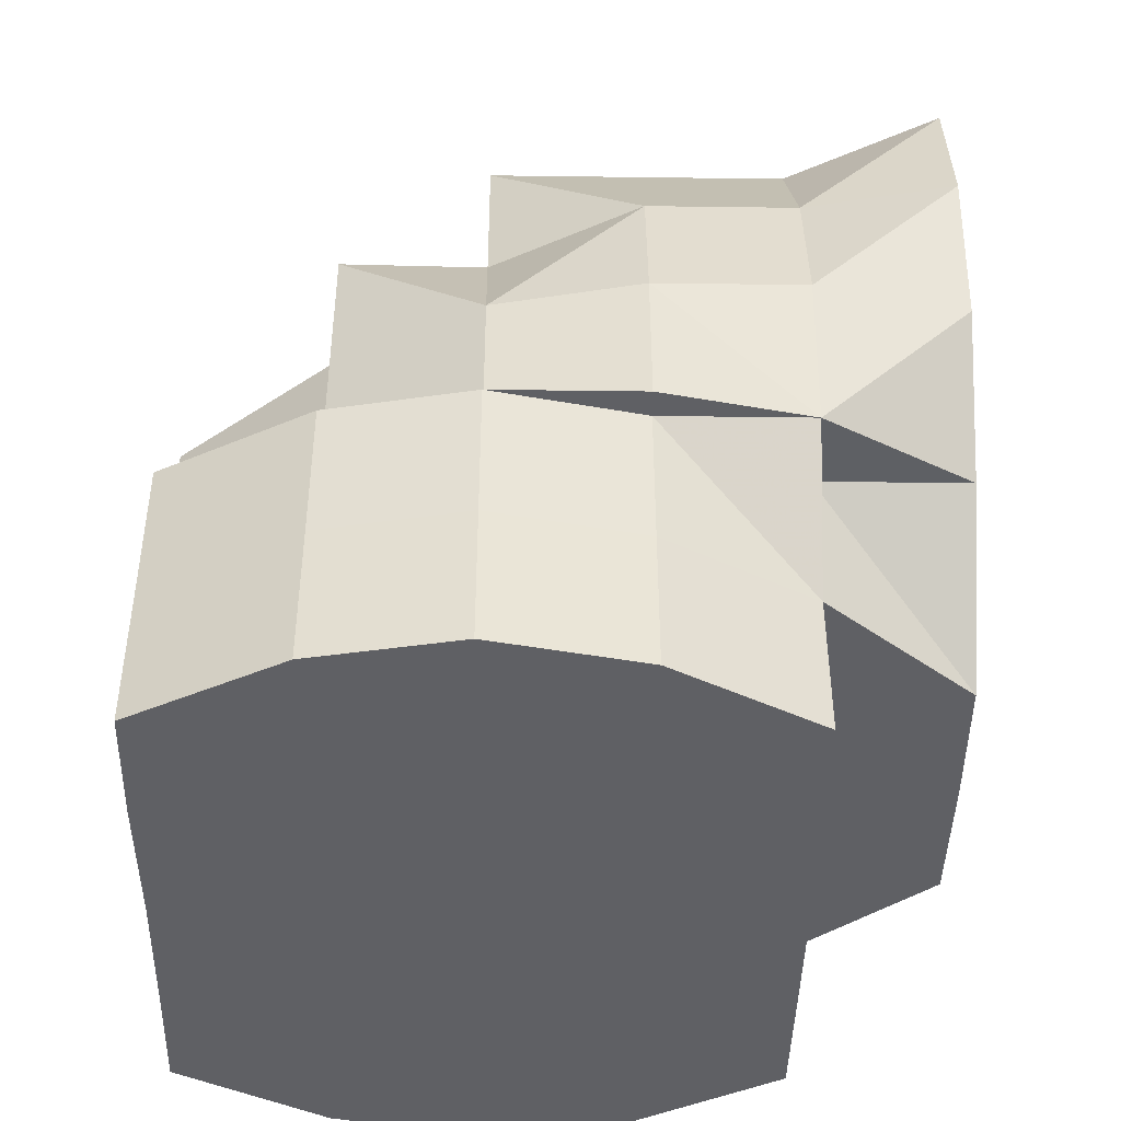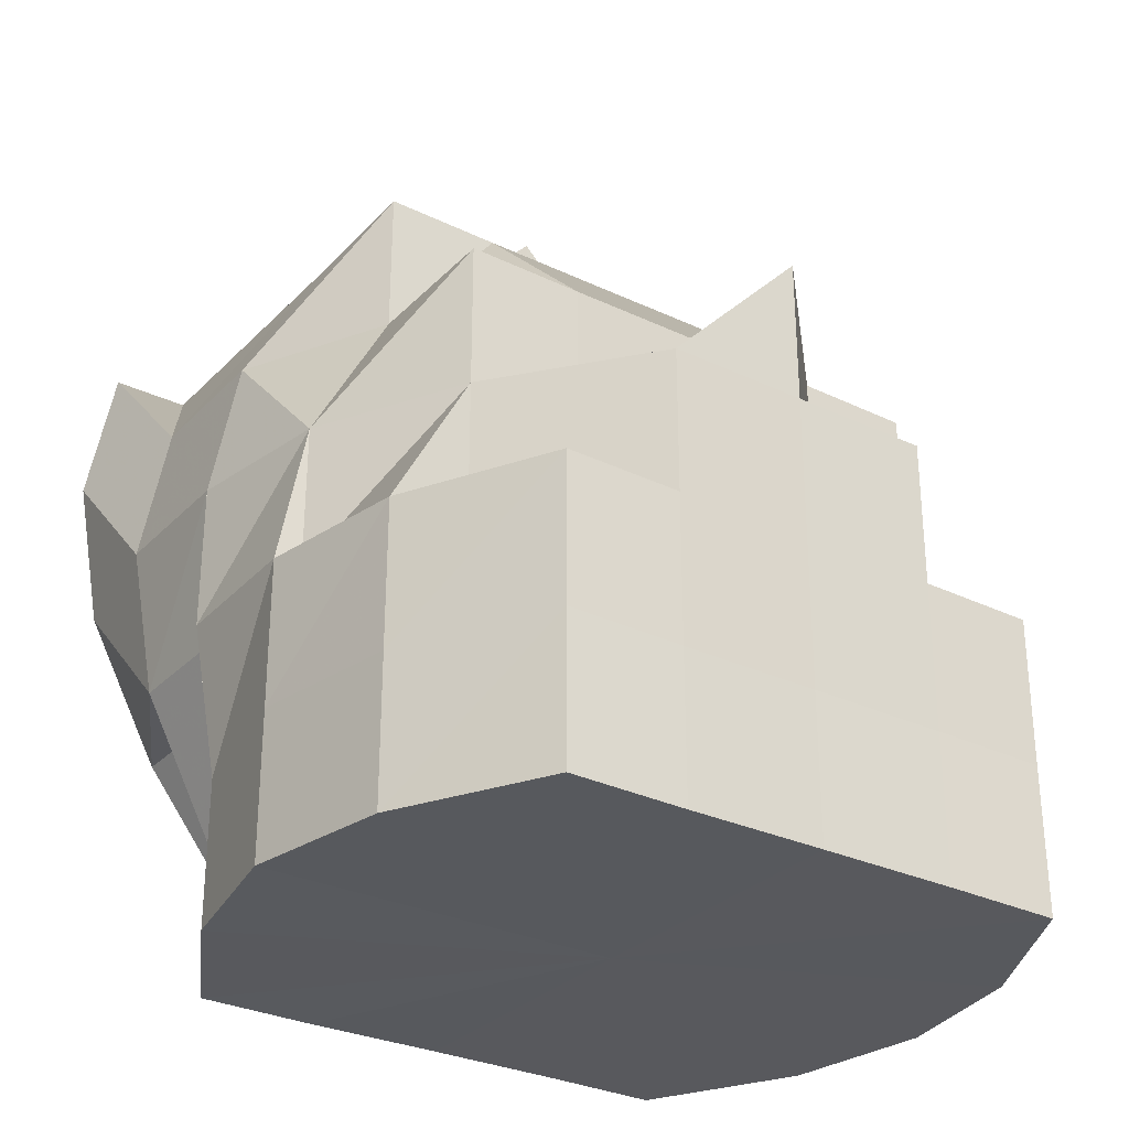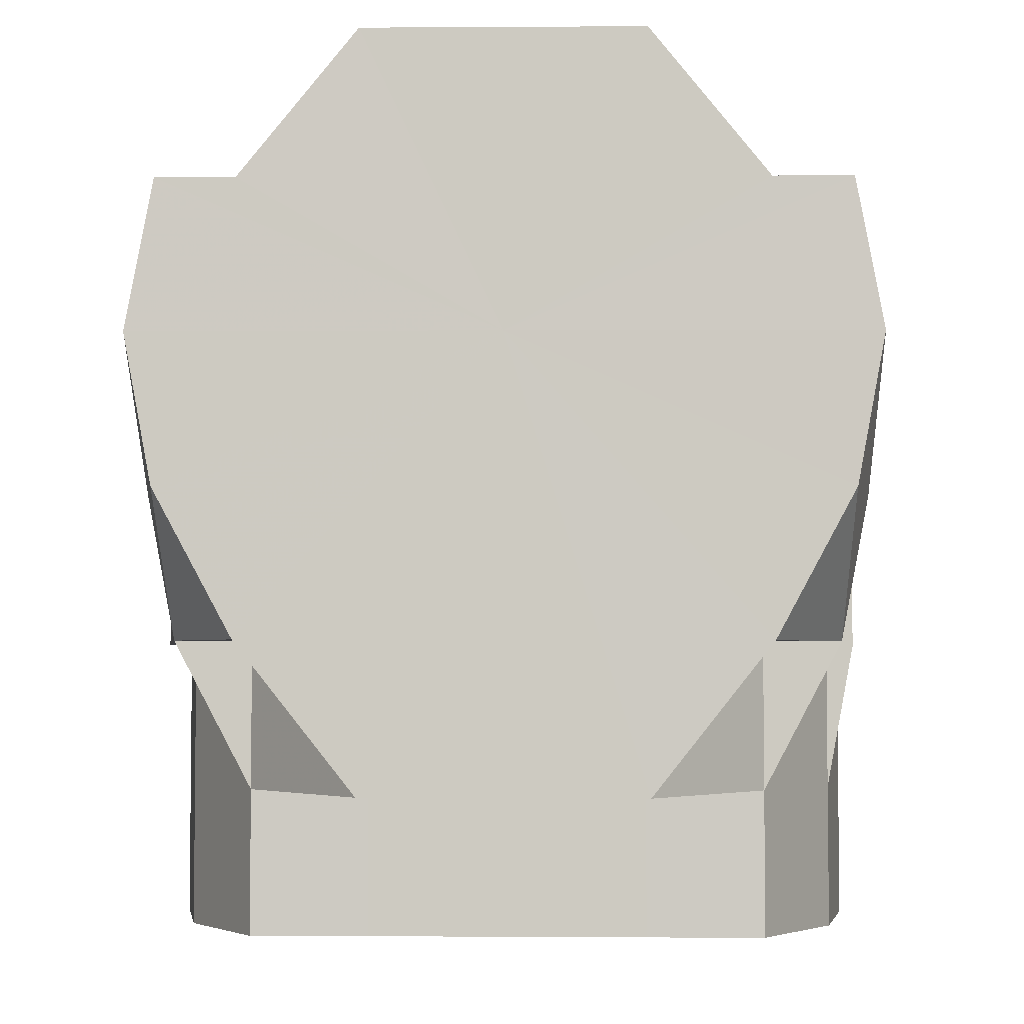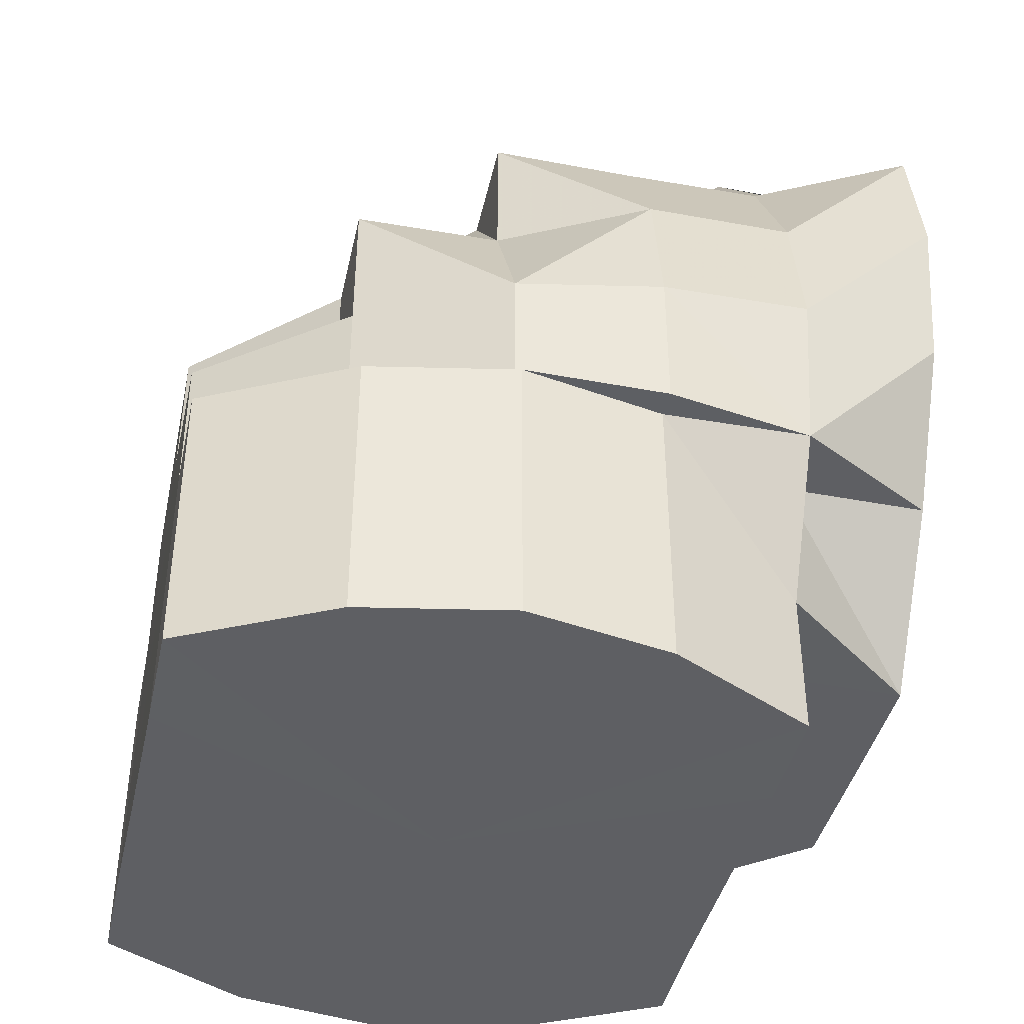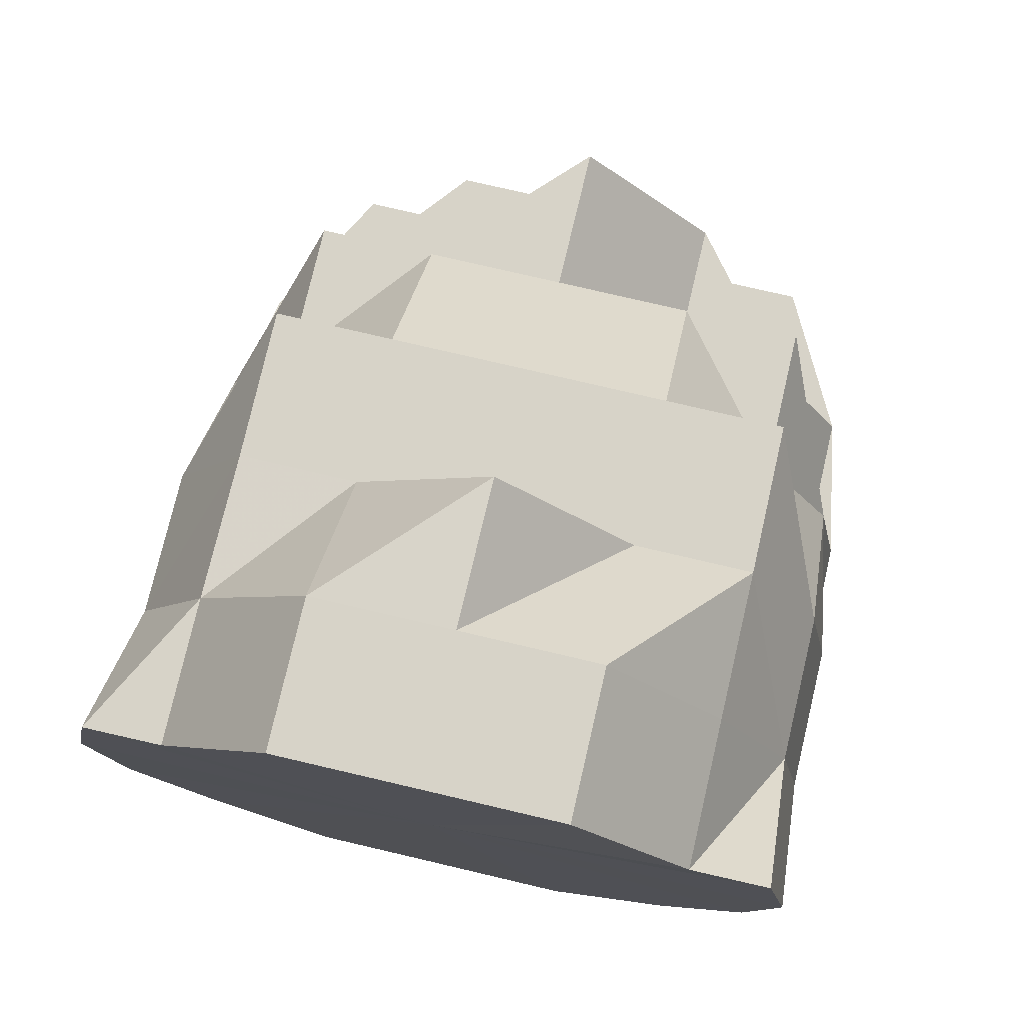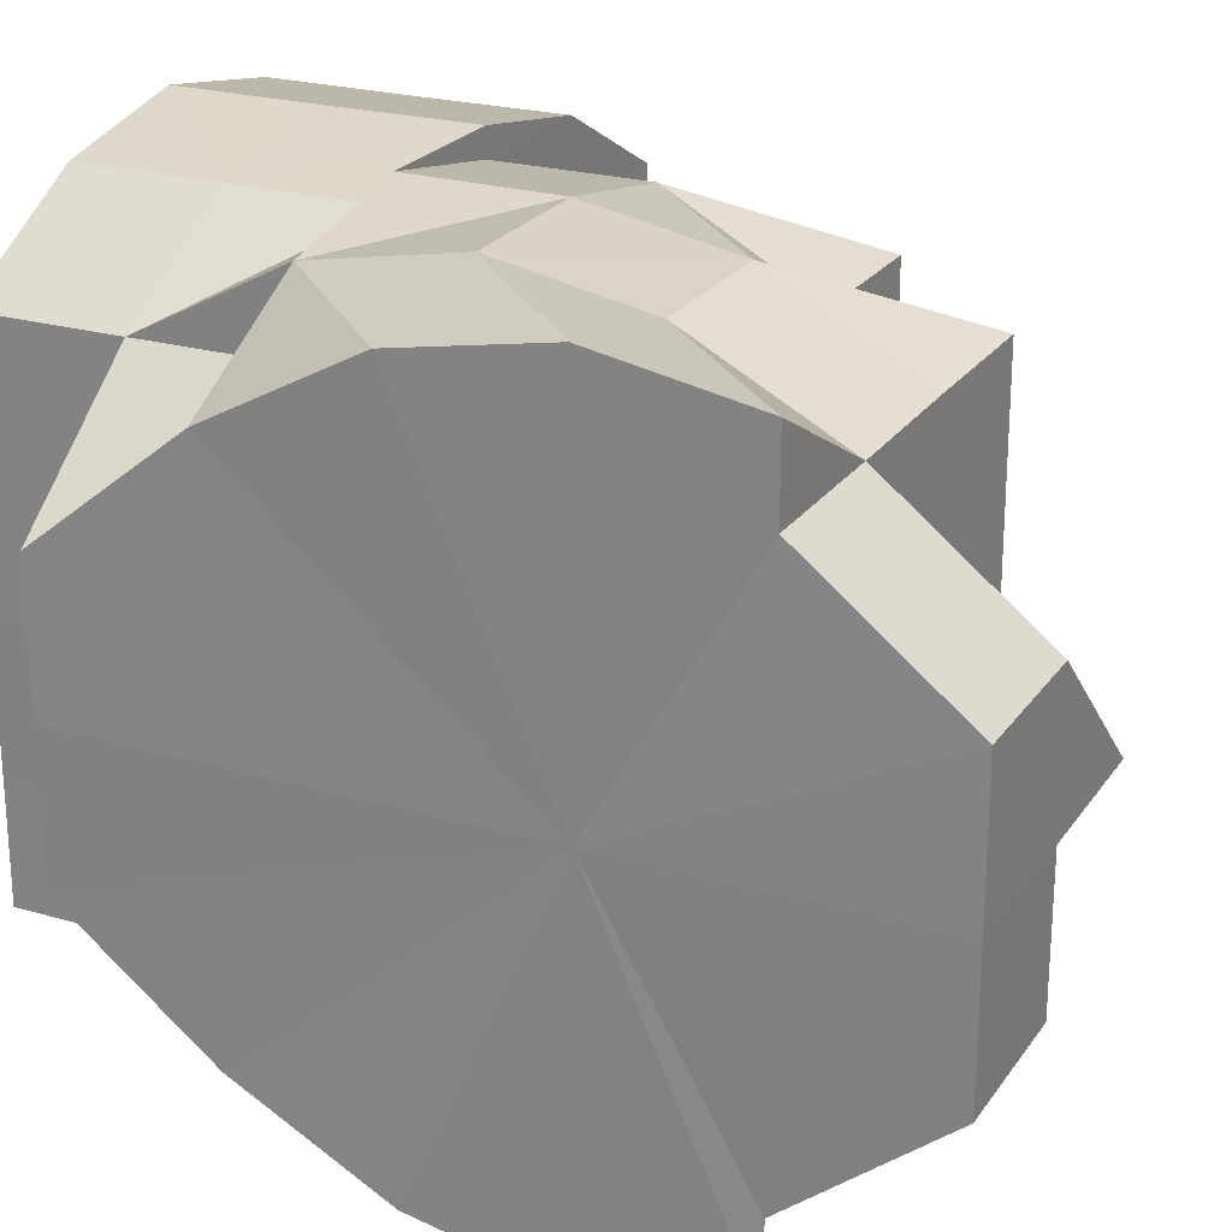
<metadata>
{"format":"obj","ext":"obj","renderer":"f3d","projection":"perspective","resolution":1024,"background":"white","views":[{"elev":-44.2,"azim":-1.0,"up":"+Y"},{"elev":-29.9,"azim":-124.9,"up":"+Y"},{"elev":-4.2,"azim":91.3,"up":"+Y"},{"elev":-41.6,"azim":-12.6,"up":"+Y"},{"elev":76.5,"azim":103.1,"up":"+Y"},{"elev":23.5,"azim":115.9,"up":"+Z"}]}
</metadata>
<code>
o 6610
v 2179 1889 7.175
v 2179 1889 7.175
v 2179 1889 7.184
v 2179 1889 7.166
v 2179 1889 7.175
v 2179 1889 7.166
v 2179 1889 7.166
v 2179 1889 7.175
v 2179 1889 7.166
v 2179 1889 7.158
v 2179 1889 7.166
v 2179 1889 7.158
v 2179 1889 7.158
v 2179 1889 7.158
v 2179 1889 7.166
v 2179 1889 7.158
v 2179 1889 7.152
v 2179 1889 7.158
v 2179 1889 7.152
v 2179 1889 7.15
v 2179 1889 7.152
v 2179 1889 7.158
v 2179 1889 7.15
v 2179 1889 7.15
v 2179 1889 7.15
v 2179 1889 7.152
v 2179 1889 7.152
v 2179 1889 7.152
v 2179 1889 7.15
v 2179 1889 7.15
v 2179 1889 7.15
v 2179 1889 7.152
v 2179 1889 7.158
v 2179 1889 7.158
v 2179 1889 7.152
v 2179 1889 7.175
v 2179 1889 7.158
v 2179 1889 7.166
v 2179 1889 7.158
v 2179 1889 7.166
v 2179 1889 7.158
v 2179 1889 7.158
v 2179 1889 7.152
v 2179 1889 7.152
v 2179 1889 7.158
v 2179 1889 7.158
v 2179 1889 7.166
v 2179 1889 7.166
v 2179 1889 7.166
v 2179 1889 7.166
v 2179 1889 7.175
v 2179 1889 7.158
v 2179 1889 7.166
v 2179 1889 7.166
v 2179 1889 7.175
v 2179 1889 7.175
v 2179 1889 7.184
v 2179 1889 7.175
v 2179 1889 7.175
v 2179 1889 7.175
v 2179 1889 7.184
v 2179 1889 7.166
v 2179 1889 7.166
v 2179 1889 7.184
v 2179 1889 7.184
v 2179 1889 7.184
v 2179 1889 7.192
v 2179 1889 7.192
v 2179 1889 7.184
v 2179 1889 7.192
v 2179 1889 7.184
v 2179 1889 7.192
v 2179 1889 7.184
v 2179 1889 7.192
v 2179 1889 7.192
v 2179 1889 7.184
v 2179 1889 7.175
v 2179 1889 7.192
v 2179 1889 7.175
v 2179 1889 7.184
v 2179 1889 7.184
v 2179 1889 7.192
v 2179 1889 7.198
v 2179 1889 7.198
v 2179 1889 7.2
v 2179 1889 7.198
v 2179 1889 7.198
v 2179 1889 7.192
v 2179 1889 7.2
v 2179 1889 7.2
v 2179 1889 7.198
v 2179 1889 7.192
v 2179 1889 7.184
v 2179 1889 7.192
v 2179 1889 7.192
v 2179 1889 7.184
v 2179 1889 7.192
v 2179 1889 7.198
v 2179 1889 7.192
v 2179 1889 7.198
v 2179 1889 7.2
v 2179 1889 7.198
v 2179 1889 7.2
v 2179 1889 7.192
v 2179 1889 7.192
v 2179 1889 7.198
v 2179 1889 7.2
v 2179 1889 7.192
v 2179 1889 7.198
v 2179 1889 7.184
v 2179 1889 7.192
v 2179 1889 7.2
v 2179 1889 7.198
v 2179 1889 7.2
v 2179 1889 7.198
v 2179 1889 7.198
v 2179 1889 7.192
v 2179 1889 7.198
v 2179 1889 7.192
v 2179 1889 7.198
v 2179 1889 7.2
v 2179 1889 7.192
v 2179 1889 7.184
v 2179 1889 7.175
v 2179 1889 7.166
v 2179 1889 7.158
v 2179 1889 7.152
v 2179 1889 7.15
v 2179 1889 7.192
v 2179 1889 7.184
v 2179 1889 7.175
v 2179 1889 7.166
v 2179 1889 7.158
v 2179 1889 7.158
v 2179 1889 7.158
v 2179 1889 7.166
v 2179 1889 7.158
v 2179 1889 7.166
v 2179 1889 7.158
v 2179 1889 7.175
v 2179 1889 7.175
v 2179 1889 7.184
v 2179 1889 7.175
v 2179 1889 7.192
v 2179 1889 7.184
v 2179 1889 7.175
v 2179 1889 7.166
v 2179 1889 7.184
v 2179 1889 7.192
v 2179 1889 7.192
v 2179 1889 7.192
v 2179 1889 7.184
v 2179 1889 7.175
v 2179 1889 7.166
v 2179 1889 7.184
v 2179 1889 7.175
v 2179 1889 7.175
v 2179 1889 7.192
v 2179 1889 7.158
v 2179 1889 7.158
v 2179 1889 7.198
v 2179 1889 7.192
v 2179 1889 7.192
v 2179 1889 7.184
v 2179 1889 7.2
v 2179 1889 7.198
v 2179 1889 7.198
v 2179 1889 7.198
v 2179 1889 7.2
v 2179 1889 7.198
v 2179 1889 7.192
v 2179 1889 7.184
v 2179 1889 7.184
v 2179 1889 7.175
v 2179 1889 7.175
v 2179 1889 7.166
v 2179 1889 7.166
v 2179 1889 7.158
v 2179 1889 7.152
v 2179 1889 7.152
v 2179 1889 7.152
v 2179 1889 7.15
v 2179 1889 7.152
v 2179 1889 7.15
v 2179 1889 7.152
v 2179 1889 7.158
v 2179 1889 7.152
v 2179 1889 7.15
v 2179 1889 7.15
v 2179 1889 7.152
v 2179 1889 7.15
v 2179 1889 7.152
v 2179 1889 7.15
v 2179 1889 7.15
v 2179 1889 7.152
v 2179 1889 7.152
v 2179 1889 7.152
v 2179 1889 7.158
v 2179 1889 7.15
v 2179 1889 7.152
v 2179 1889 7.158
v 2179 1889 7.158
v 2179 1889 7.166
v 2179 1889 7.158
v 2179 1889 7.152
v 2179 1889 7.166
v 2179 1889 7.166
v 2179 1889 7.158
v 2179 1889 7.166
v 2179 1889 7.175
v 2179 1889 7.175
v 2179 1889 7.166
v 2179 1889 7.184
v 2179 1889 7.184
v 2179 1889 7.192
v 2179 1889 7.175
v 2179 1889 7.192
v 2179 1889 7.198
v 2179 1889 7.198
v 2179 1889 7.2
v 2179 1889 7.192
v 2179 1889 7.198
v 2179 1889 7.192
v 2179 1889 7.184
v 2179 1889 7.192
v 2179 1889 7.198
v 2179 1889 7.184
v 2179 1889 7.2
v 2179 1889 7.198
v 2179 1889 7.2
v 2179 1889 7.2
v 2179 1889 7.175
v 2179 1889 7.184
v 2179 1889 7.175
v 2179 1889 7.166
v 2179 1889 7.158
v 2179 1889 7.166
v 2179 1889 7.175
v 2179 1889 7.184
v 2179 1889 7.192
v 2179 1889 7.166
v 2179 1889 7.175
v 2179 1889 7.158
v 2179 1889 7.158
v 2179 1889 7.152
v 2179 1889 7.158
v 2179 1889 7.158
v 2179 1889 7.158
v 2179 1889 7.166
v 2179 1889 7.184
v 2179 1889 7.184
v 2179 1889 7.192
v 2179 1889 7.166
v 2179 1889 7.175
v 2179 1889 7.175
v 2179 1889 7.198
v 2179 1889 7.192
v 2179 1889 7.192
v 2179 1889 7.158
v 2179 1889 7.158
v 2179 1889 7.152
v 2179 1889 7.166
v 2179 1889 7.175
v 2179 1889 7.175
v 2179 1889 7.175
v 2179 1889 7.184
v 2179 1889 7.158
v 2179 1889 7.166
v 2179 1889 7.175
v 2179 1889 7.184
v 2179 1889 7.184
v 2179 1889 7.184
v 2179 1889 7.192
v 2179 1889 7.2
v 2179 1889 7.2
v 2179 1889 7.198
v 2179 1889 7.15
v 2179 1889 7.15
v 2179 1889 7.152
v 2179 1889 7.15
v 2179 1889 7.152
v 2179 1889 7.152
v 2179 1889 7.152
v 2179 1889 7.152
f 1 2 3
f 4 5 2
f 6 7 1
f 7 2 8
f 7 9 2
f 10 11 9
f 12 9 7
f 12 13 9
f 14 12 7
f 14 7 15
f 16 14 6
f 17 12 14
f 17 14 18
f 19 17 16
f 20 17 19
f 21 13 12
f 17 21 12
f 21 22 13
f 23 21 17
f 24 23 17
f 23 25 21
f 26 25 23
f 25 27 21
f 21 27 22
f 26 28 29
f 30 31 27
f 32 26 23
f 32 23 24
f 33 26 32
f 33 34 35
f 32 24 36
f 33 32 36
f 22 37 38
f 39 22 40
f 27 41 22
f 27 42 41
f 27 43 42
f 43 44 45
f 46 42 47
f 22 48 49
f 48 50 51
f 52 53 48
f 54 49 55
f 49 48 56
f 55 56 57
f 49 56 58
f 48 59 56
f 59 60 61
f 62 63 60
f 56 59 64
f 59 65 64
f 56 64 66
f 64 65 67
f 66 64 68
f 69 67 70
f 71 72 67
f 73 74 68
f 66 68 75
f 76 66 75
f 77 66 76
f 76 75 78
f 77 79 80
f 2 77 76
f 2 76 81
f 3 76 82
f 82 75 83
f 83 84 85
f 75 68 84
f 75 84 86
f 68 87 84
f 68 88 87
f 88 67 87
f 84 87 89
f 84 89 90
f 67 91 87
f 67 92 91
f 93 94 92
f 92 95 91
f 96 97 95
f 95 98 91
f 95 99 100
f 91 100 101
f 98 102 103
f 104 105 102
f 106 103 107
f 108 109 106
f 110 111 108
f 112 101 113
f 91 114 112
f 87 91 112
f 87 112 89
f 89 112 115
f 89 115 116
f 90 89 116
f 116 115 117
f 118 119 117
f 90 116 36
f 116 117 36
f 120 121 36
f 122 120 36
f 123 122 36
f 124 123 36
f 125 124 36
f 126 125 36
f 127 126 36
f 128 127 36
f 129 130 36
f 130 131 36
f 131 132 36
f 132 133 36
f 132 134 135
f 136 135 137
f 136 138 139
f 140 141 138
f 142 143 140
f 144 142 145
f 146 147 136
f 145 148 146
f 149 150 145
f 150 151 152
f 153 154 147
f 155 153 156
f 155 153 157
f 153 154 157
f 158 155 157
f 154 159 157
f 154 159 160
f 161 158 157
f 161 158 162
f 162 163 164
f 165 161 157
f 165 161 166
f 166 167 162
f 168 166 162
f 169 168 170
f 170 168 171
f 171 172 173
f 173 172 174
f 174 175 176
f 176 177 178
f 178 179 180
f 179 181 182
f 183 182 184
f 160 185 179
f 160 186 185
f 159 187 185
f 159 187 157
f 187 188 157
f 187 188 189
f 185 190 189
f 185 189 191
f 192 191 193
f 194 189 195
f 188 196 157
f 188 196 197
f 195 197 198
f 189 199 197
f 189 197 200
f 196 201 157
f 196 201 202
f 198 202 203
f 197 202 204
f 197 205 202
f 201 206 157
f 201 206 207
f 202 208 207
f 202 207 209
f 206 210 157
f 206 210 211
f 207 212 211
f 210 213 157
f 210 213 214
f 213 215 157
f 211 216 214
f 213 215 217
f 215 218 157
f 218 165 157
f 215 218 219
f 218 165 220
f 217 221 219
f 217 219 109
f 109 219 220
f 219 222 220
f 214 217 223
f 214 224 217
f 225 217 226
f 227 214 225
f 226 220 228
f 228 166 229
f 220 230 166
f 231 220 166
f 232 211 214
f 207 211 232
f 232 214 233
f 209 207 232
f 209 232 234
f 234 232 233
f 235 209 234
f 236 237 235
f 238 233 239
f 239 233 240
f 241 234 242
f 243 244 241
f 245 236 243
f 245 246 247
f 247 248 249
f 242 250 251
f 251 250 252
f 253 254 255
f 256 257 258
f 259 260 261
f 262 263 264
f 263 265 266
f 267 268 262
f 269 270 271
f 271 272 273
f 274 275 276
f 277 278 279
f 280 281 282
f 280 283 284

</code>
